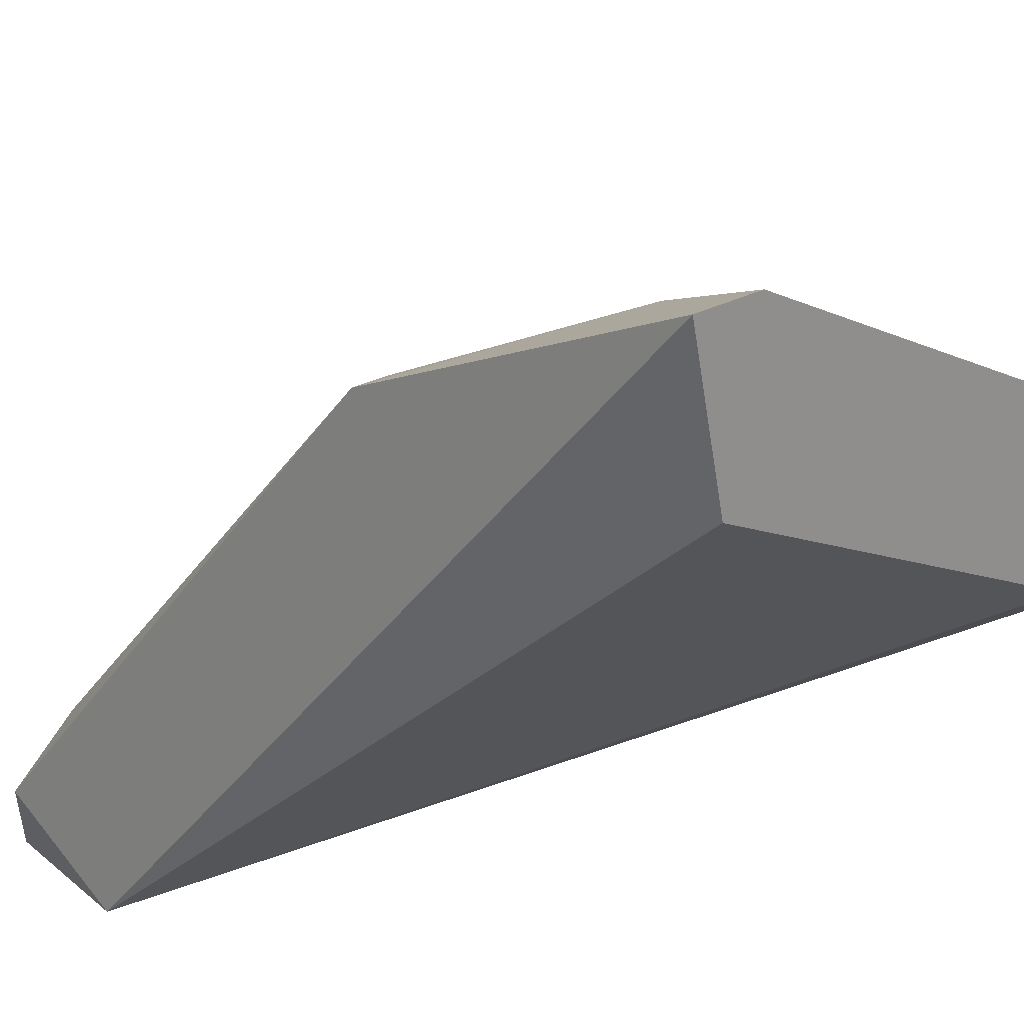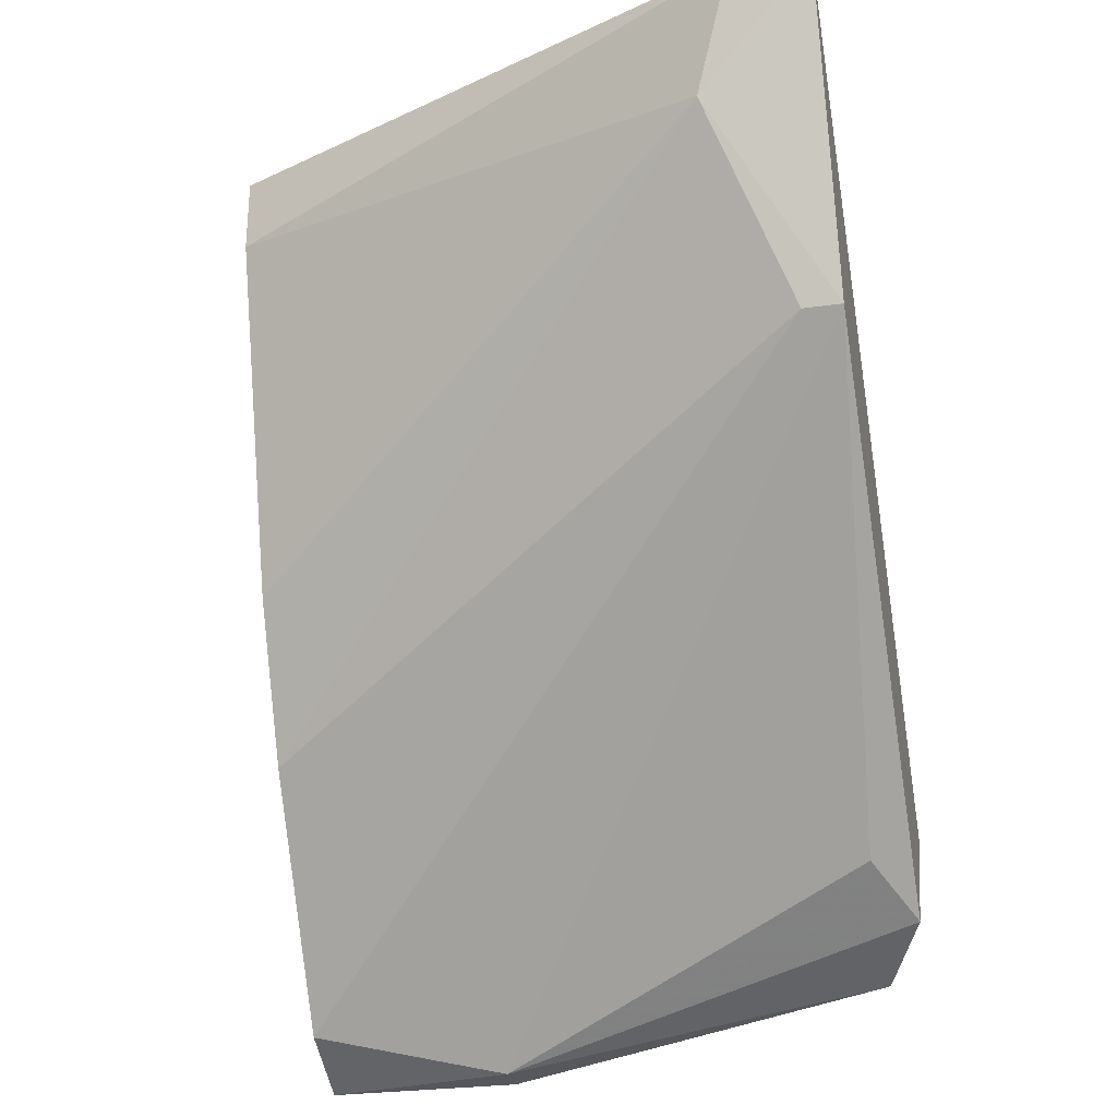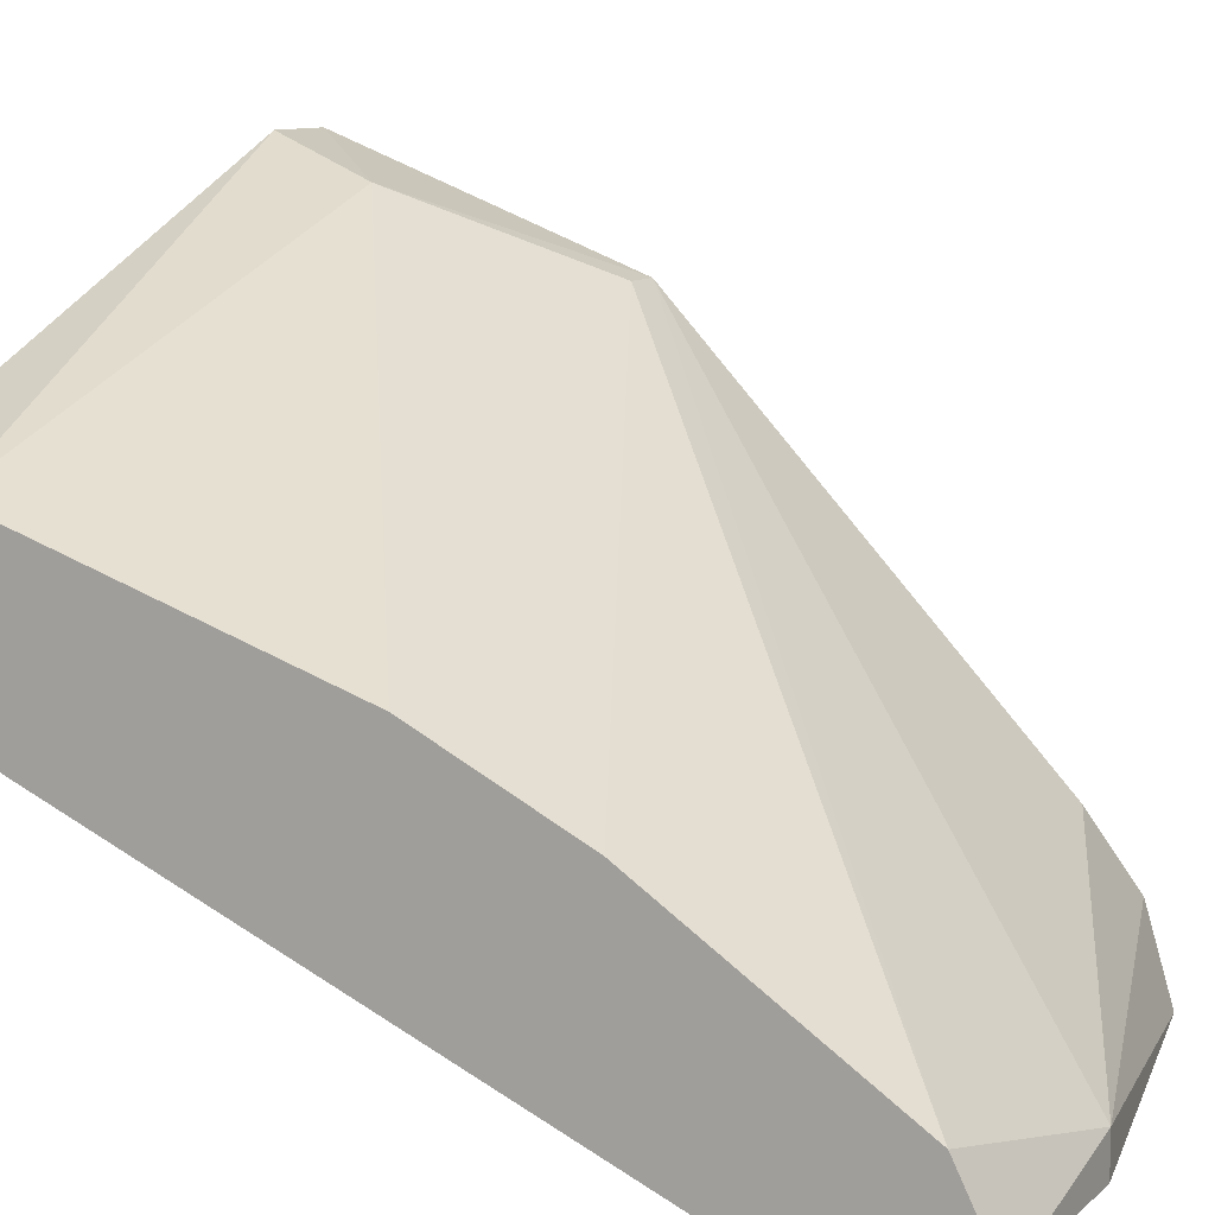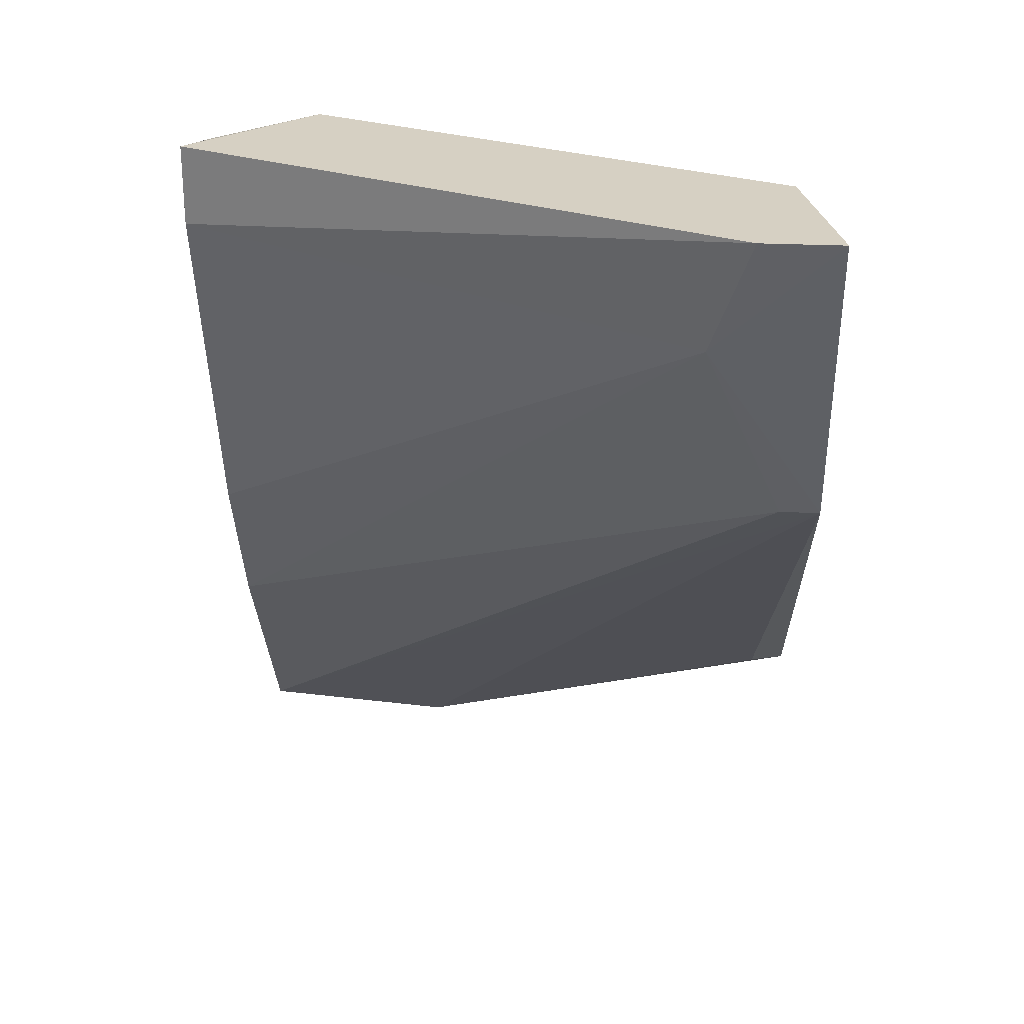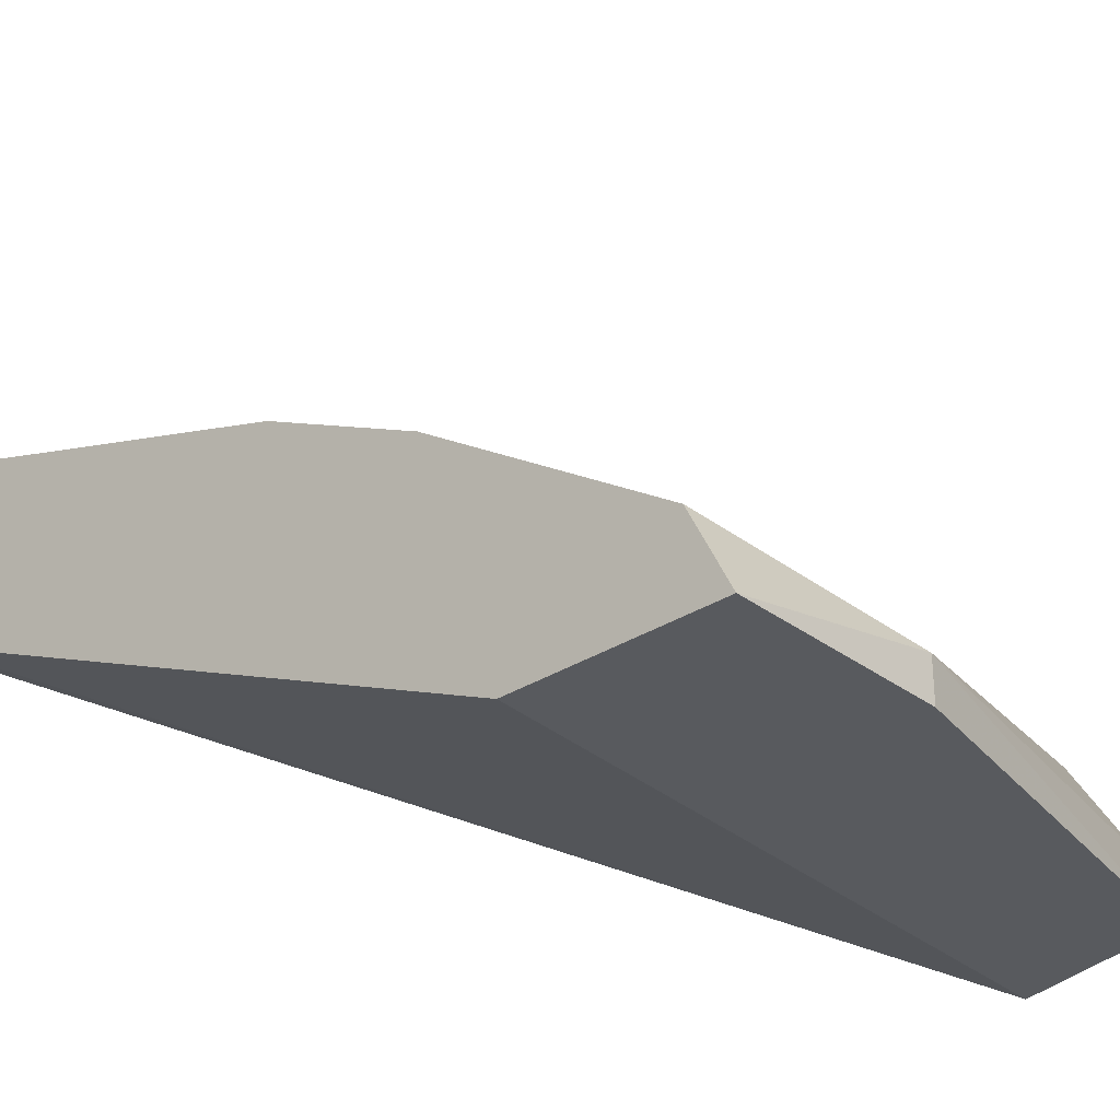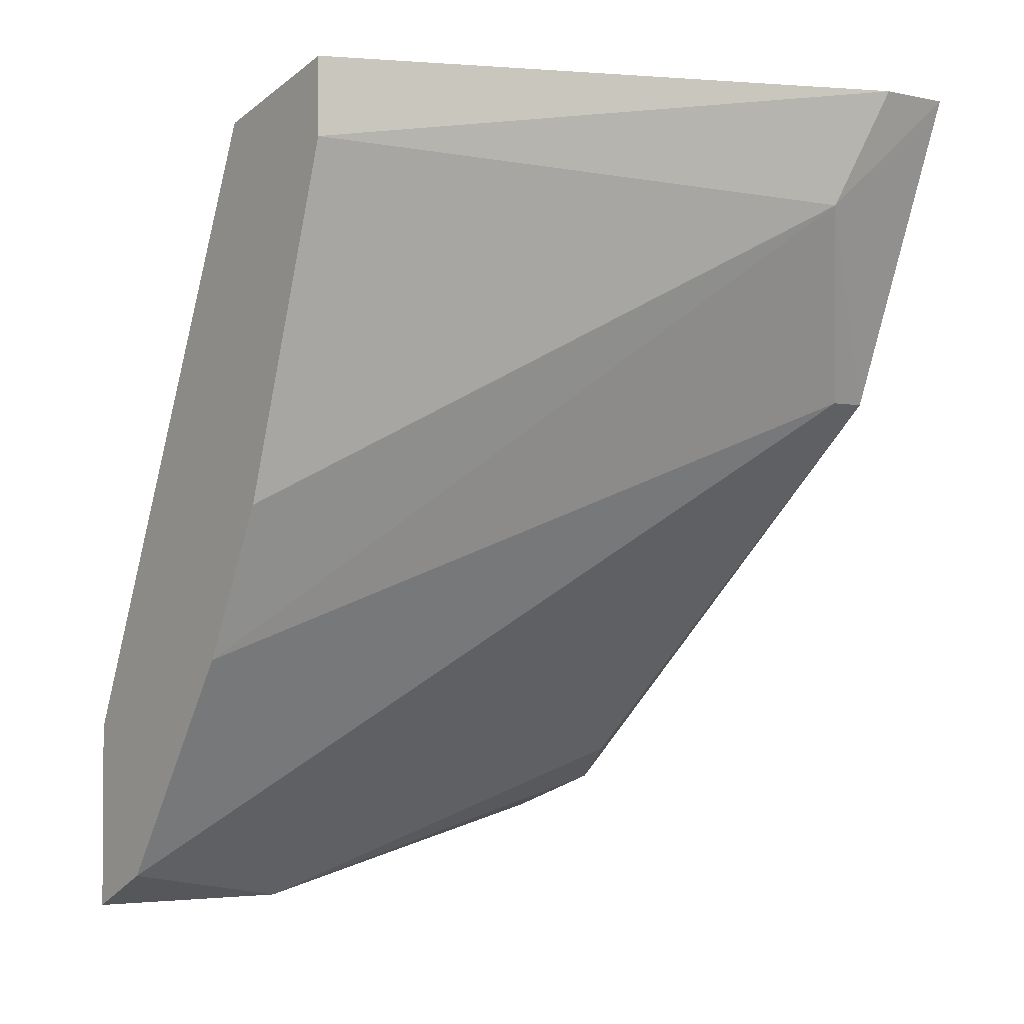
<metadata>
{"format":"obj","ext":"obj","renderer":"f3d","projection":"perspective","resolution":1024,"background":"white","views":[{"elev":20.6,"azim":131.2,"up":"+Z"},{"elev":-27.6,"azim":12.3,"up":"+Y"},{"elev":10.0,"azim":-63.1,"up":"+Z"},{"elev":26.5,"azim":4.3,"up":"+Y"},{"elev":-30.7,"azim":-47.3,"up":"+Z"},{"elev":-2.3,"azim":-37.9,"up":"+Y"}]}
</metadata>
<code>
v 0.01728 -0.02935 0.04337
v 0.01728 -0.04664 0.0232
v 0.01728 -0.01782 0.04193
v 0.01728 -0.04375 0.02896
v 0.0144 -0.02214 0.04625
v 0.002873 -0.04952 0.02464
v 0.002873 -0.04952 0.0232
v 0.01872 -0.04519 0.02608
v 0.01872 -0.02935 0.04337
v 0.01872 -0.01782 0.04769
v 0.01872 -0.04087 0.0232
v -0.004333 -0.03367 0.03473
v -0.004333 -0.04231 0.0232
v -0.004333 -0.04807 0.02608
v -0.004333 -0.04952 0.0232
v -0.004333 -0.01782 0.03904
v -0.004333 -0.01927 0.03329
v -0.004333 -0.0207 0.03904
v -0.004333 -0.03943 0.03184
v -9e-06 -0.01782 0.03473
v 0.01584 -0.01782 0.04769
v -0.002891 -0.01927 0.03329
f 7 6 15
f 14 18 13
f 21 10 3
f 10 11 3
f 18 14 12
f 13 11 7
f 11 22 20
f 21 3 20
f 3 11 20
f 11 10 8
f 18 21 16
f 13 18 16
f 21 20 16
f 10 21 5
f 21 18 5
f 18 12 5
f 8 4 6
f 1 14 9
f 8 10 9
f 4 8 9
f 10 5 9
f 5 1 9
f 6 4 9
f 14 6 9
f 7 11 2
f 11 8 2
f 6 7 2
f 8 6 2
f 22 11 17
f 11 13 17
f 20 22 17
f 13 16 17
f 16 20 17
f 14 1 19
f 12 14 19
f 1 5 19
f 5 12 19
f 14 13 15
f 13 7 15
f 6 14 15

</code>
